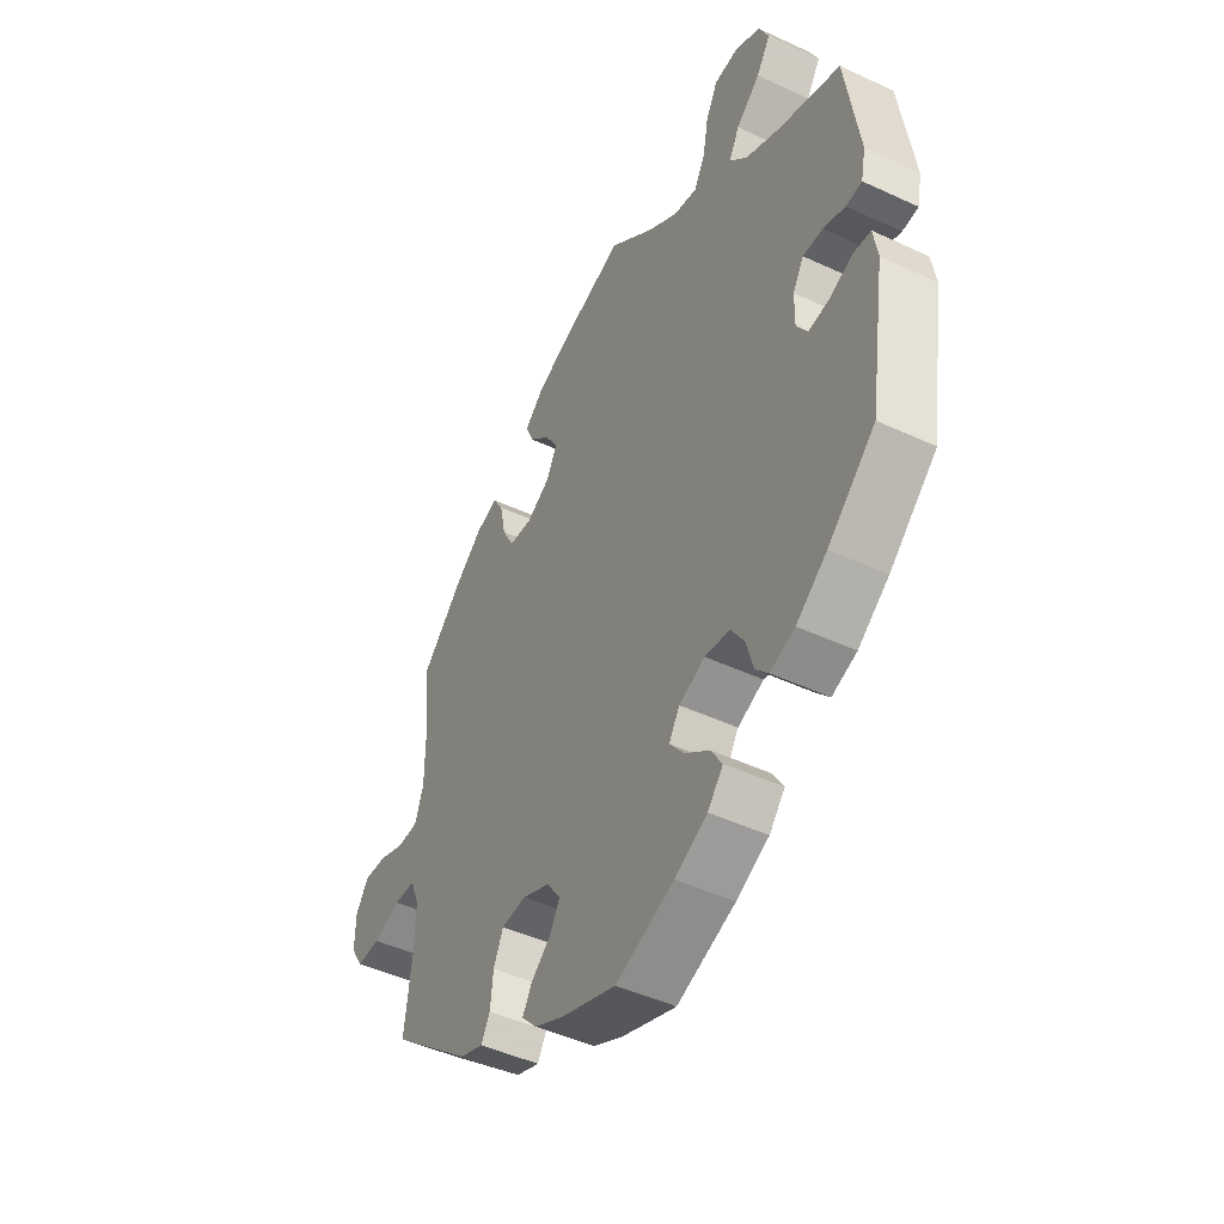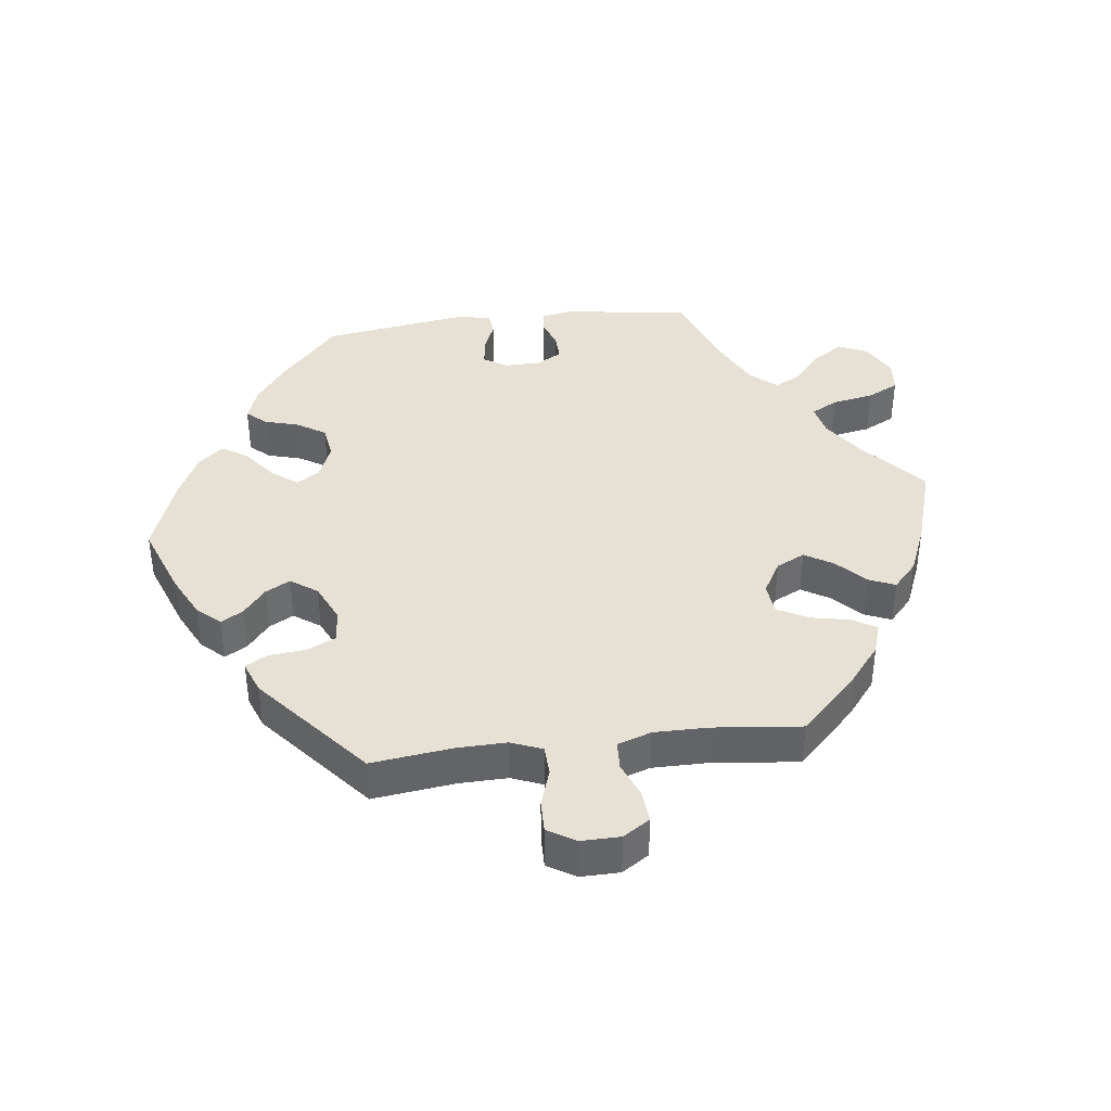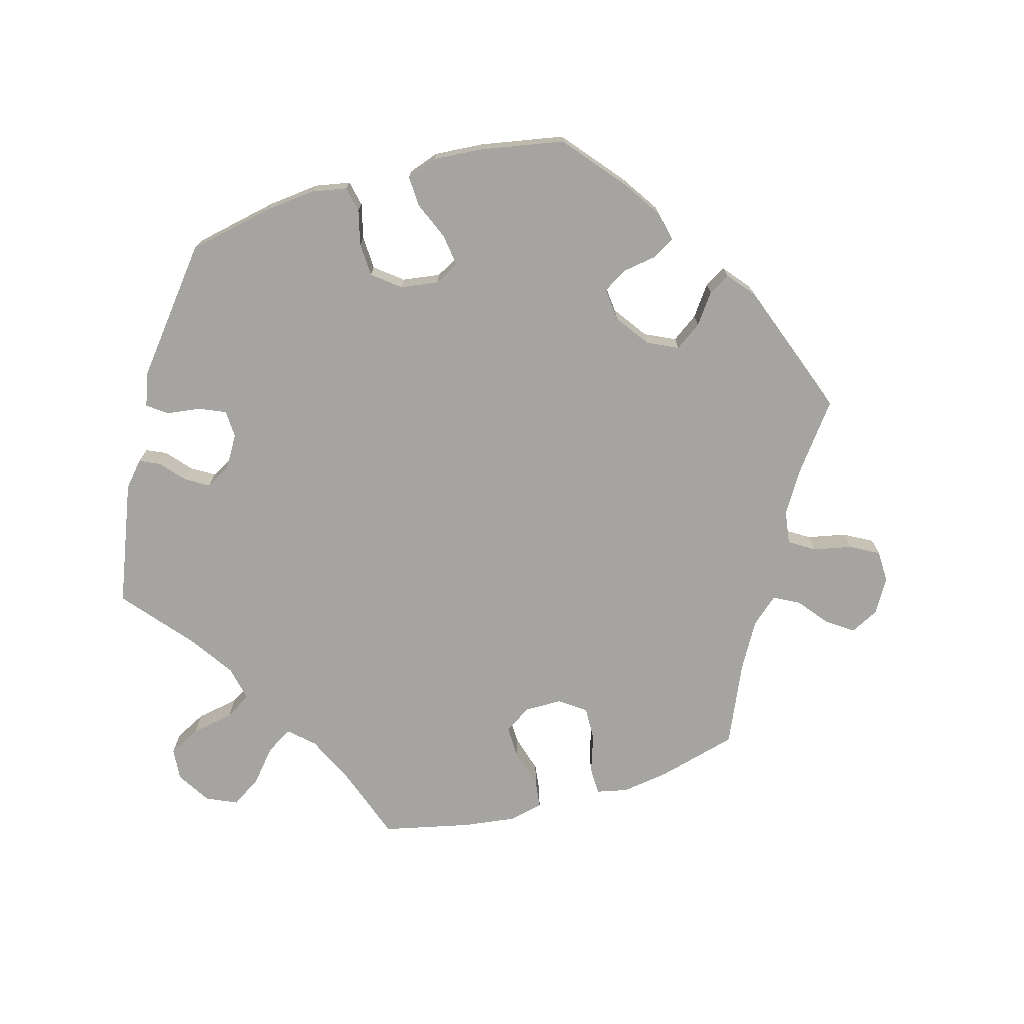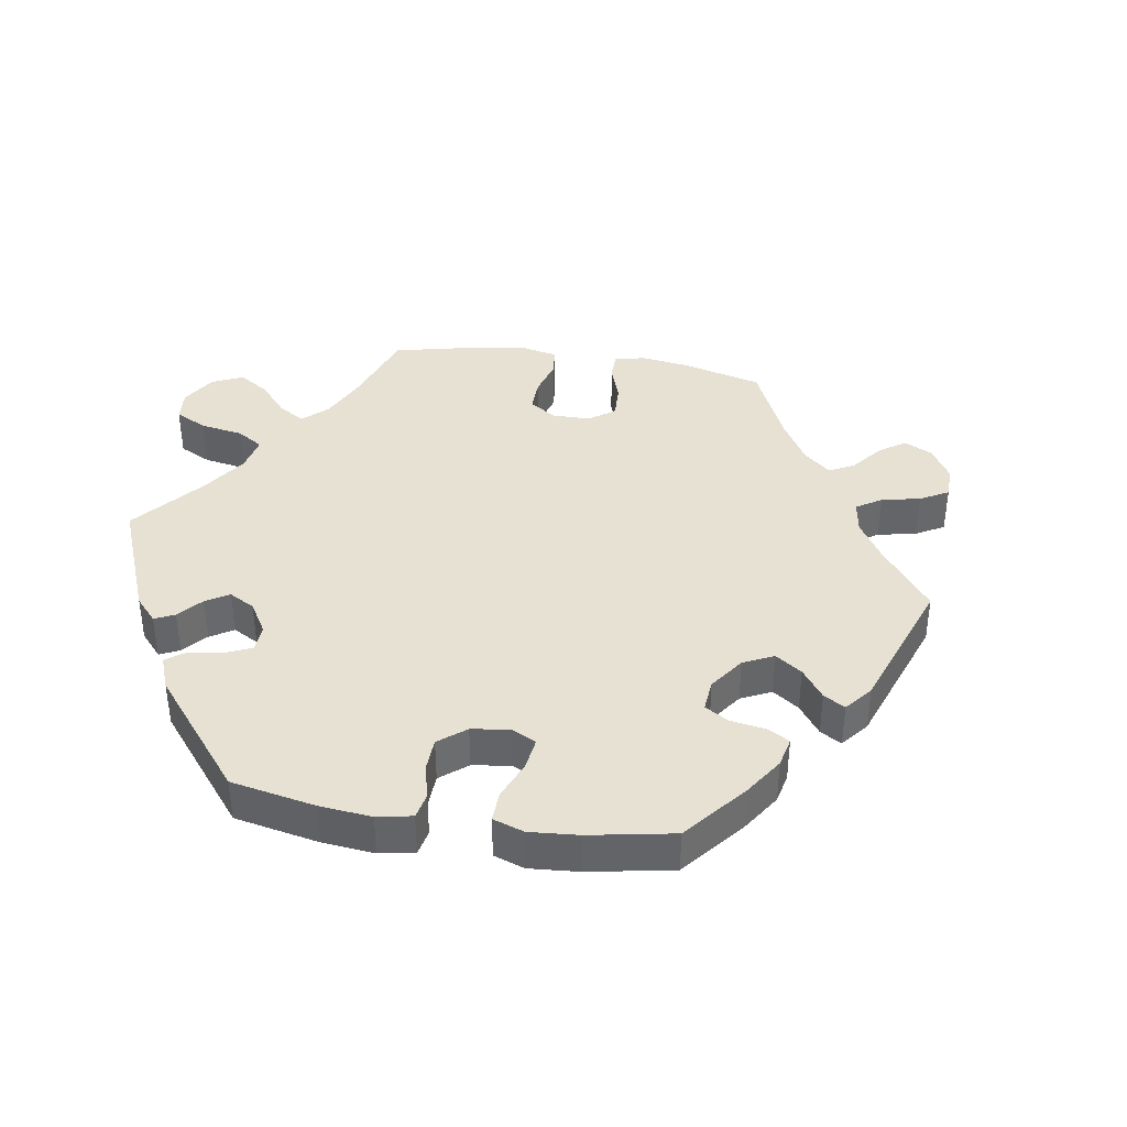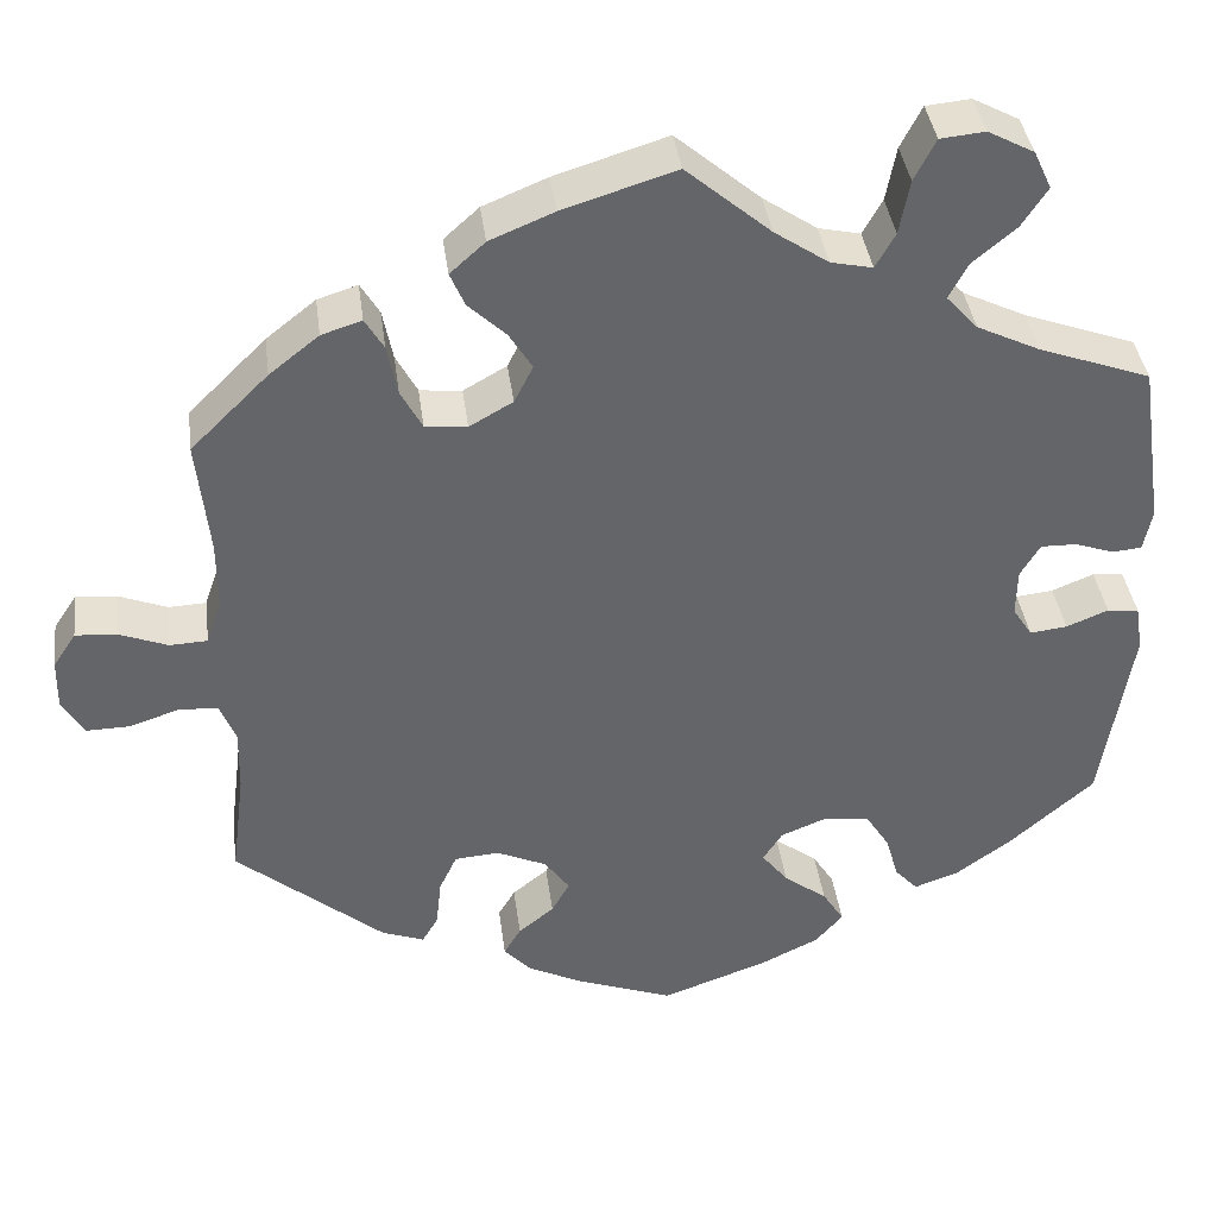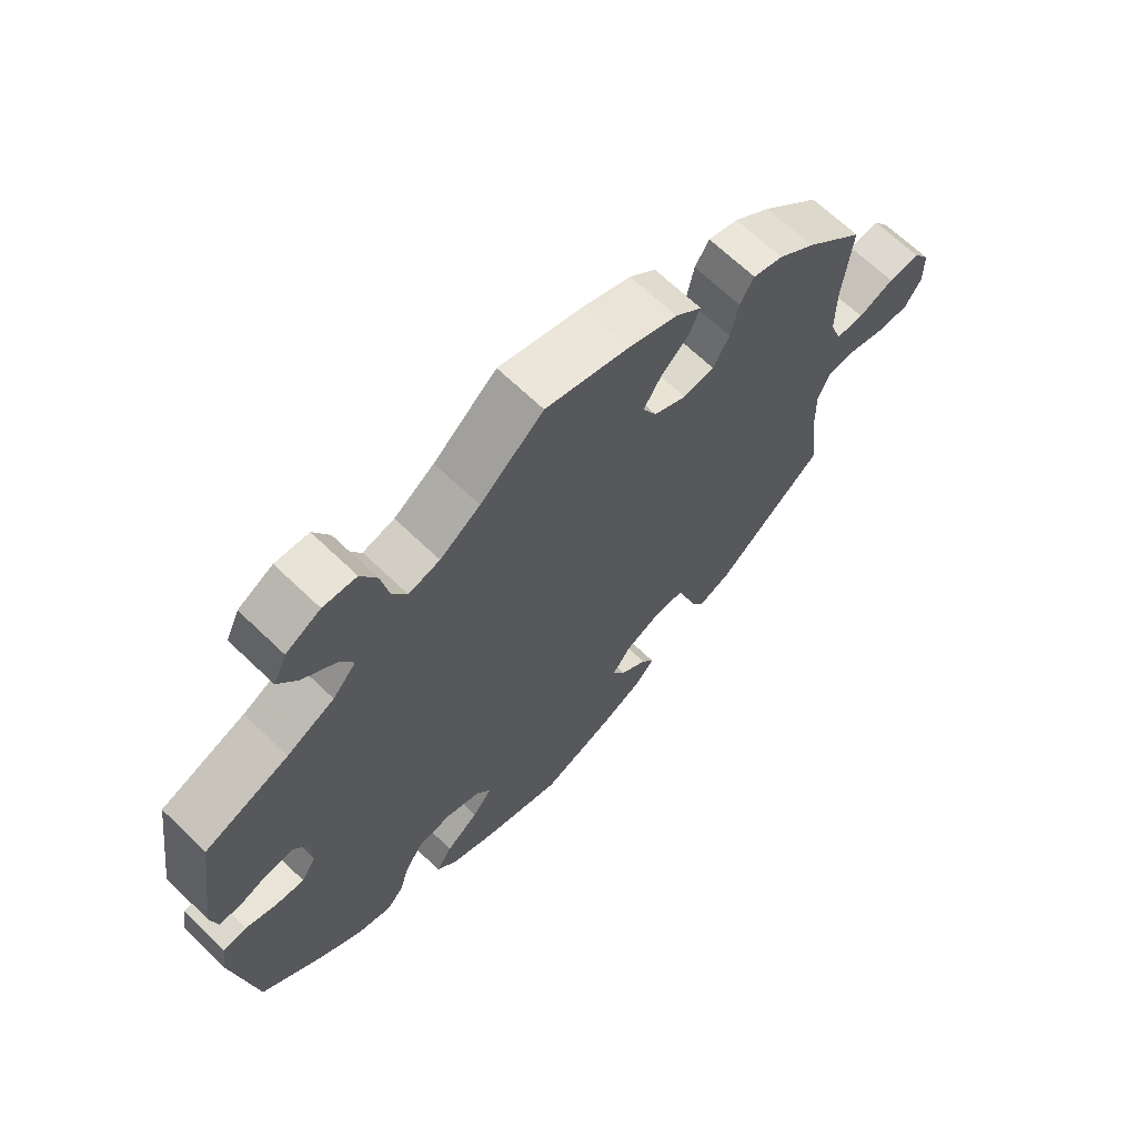
<metadata>
{"format":"obj","ext":"obj","renderer":"f3d","projection":"perspective","resolution":1024,"background":"white","views":[{"elev":-46.7,"azim":62.1,"up":"+Z"},{"elev":39.2,"azim":-96.9,"up":"+Y"},{"elev":-73.4,"azim":166.0,"up":"+Y"},{"elev":38.8,"azim":159.1,"up":"+Y"},{"elev":39.0,"azim":-7.5,"up":"+Z"},{"elev":67.1,"azim":133.9,"up":"+Z"}]}
</metadata>
<code>
v 0.556 0.07 0.064
v 0.434 0.07 0.078
v 0.566 0.07 0.113
v -0.642 0.07 -0.079
v 0.41 0.07 -0.017
v 0.406 0.07 0.358
v -0.231 0.07 0.471
v 0.124 0.07 -0.576
v 0.15 0.07 -0.426
v -0.307 0.07 0.364
v 0.317 0.07 0.477
v 0.162 0.07 0.492
v 0.201 0.07 -0.465
v -0.157 0.07 -0.363
v -0.149 0.07 -0.442
v 0.476 0.07 0.077
v -0.718 0.07 -0.037
v -0.282 0.07 0.317
v 0.278 0.07 -0.38
v 0.234 0.07 0.522
v -0.521 0.07 -0.185
v -0.446 0.07 0.4
v 0.563 0.07 -0.032
v -0.295 0.07 -0.442
v 0.332 0.07 0.394
v -0.523 0.07 0.174
v -0.128 0.07 -0.404
v 0.32 0.07 -0.463
v 0.246 0.07 0.586
v 0.193 0.07 -0.543
v 0.099 0.07 0.535
v -0.537 0.07 -0.31
v -0.16 0.07 0.385
v -0.364 0.07 -0.456
v 0.572 0.07 -0.087
v -0.216 0.07 -0.336
v -0.248 0.07 0.511
v -0.187 0.07 0.429
v -0.717 0.07 0.023
v -0.584 0.07 -0.06
v -0.289 0.07 -0.385
v 0.377 0.07 0.611
v 0.197 0.07 -0.328
v -0.69 0.07 0.064
v 0.433 0.07 -0.053
v 0.368 0.07 0.52
v 0.119 0.07 -0.386
v -0.341 0.07 0.461
v 0.295 0.07 0.435
v -0.388 0.07 0.446
v -0.537 0.07 0.31
v -0.211 0.07 -0.51
v 0.211 0.07 0.481
v -0.268 0.07 -0.34
v -0.233 0.07 0.312
v 0.271 0.07 0.635
v 0.323 0.07 0.64
v 0.411 0.07 0.039
v 0.25 0.07 -0.336
v 0.142 0.07 -0.35
v 0.537 0.07 -0.31
v 0.537 0.07 0.31
v -0.538 0.07 -0.062
v 0.437 0.07 -0.398
v 0.398 0.07 0.566
v 0.526 0.07 -0.028
v -0.541 0.07 0.04
v 0.293 0.07 -0.433
v 0.522 0.07 0.061
v -0.523 0.07 0.092
v -0.179 0.07 -0.545
v -0.692 0.07 -0.08
v -0.519 0.07 -0.11
v -0.585 0.07 0.038
v -0.191 0.07 -0.476
v -0.319 0.07 0.424
v 0.372 0.07 -0.445
v 0 0.07 -0.62
v -0.207 0.07 0.548
v 0 0.07 0.62
v -0.115 0.07 -0.577
v -0.314 0.07 -0.475
v 0.477 0.07 -0.048
v -0.182 0.07 0.341
v 0.226 0.07 -0.505
v -0.641 0.07 0.06
v -0.132 0.07 0.579
v 0.556 -0 0.064
v 0.434 -0 0.078
v 0.566 -0 0.113
v -0.642 -0 -0.079
v 0.41 -0 -0.017
v 0.406 -0 0.358
v -0.231 -0 0.471
v 0.124 -0 -0.576
v 0.15 -0 -0.426
v -0.307 -0 0.364
v 0.317 -0 0.477
v 0.162 -0 0.492
v 0.201 -0 -0.465
v -0.157 -0 -0.363
v -0.149 -0 -0.442
v 0.476 -0 0.077
v -0.718 -0 -0.037
v -0.282 -0 0.317
v 0.278 -0 -0.38
v 0.234 -0 0.522
v -0.521 -0 -0.185
v -0.446 -0 0.4
v 0.563 -0 -0.032
v -0.295 -0 -0.442
v 0.332 -0 0.394
v -0.523 -0 0.174
v -0.128 -0 -0.404
v 0.32 -0 -0.463
v 0.246 -0 0.586
v 0.193 -0 -0.543
v 0.099 -0 0.535
v -0.537 -0 -0.31
v -0.16 -0 0.385
v -0.364 -0 -0.456
v 0.572 -0 -0.087
v -0.216 -0 -0.336
v -0.248 -0 0.511
v -0.187 -0 0.429
v -0.717 -0 0.023
v -0.584 -0 -0.06
v -0.289 -0 -0.385
v 0.377 -0 0.611
v 0.197 -0 -0.328
v -0.69 -0 0.064
v 0.433 -0 -0.053
v 0.368 -0 0.52
v 0.119 -0 -0.386
v -0.341 -0 0.461
v 0.295 -0 0.435
v -0.388 -0 0.446
v -0.537 -0 0.31
v -0.211 -0 -0.51
v 0.211 -0 0.481
v -0.268 -0 -0.34
v -0.233 -0 0.312
v 0.271 -0 0.635
v 0.323 -0 0.64
v 0.411 -0 0.039
v 0.25 -0 -0.336
v 0.142 -0 -0.35
v 0.537 -0 -0.31
v 0.537 -0 0.31
v -0.538 -0 -0.062
v 0.437 -0 -0.398
v 0.398 -0 0.566
v 0.526 -0 -0.028
v -0.541 -0 0.04
v 0.293 -0 -0.433
v 0.522 -0 0.061
v -0.523 -0 0.092
v -0.179 -0 -0.545
v -0.692 -0 -0.08
v -0.519 -0 -0.11
v -0.585 -0 0.038
v -0.191 -0 -0.476
v -0.319 -0 0.424
v 0.372 -0 -0.445
v 0 -0 -0.62
v -0.207 -0 0.548
v 0 -0 0.62
v -0.115 -0 -0.577
v -0.314 -0 -0.475
v 0.477 -0 -0.048
v -0.182 -0 0.341
v 0.226 -0 -0.505
v -0.641 -0 0.06
v -0.132 -0 0.579
f 26 51 22 50
f 70 26 50 48
f 67 70 48 76
f 39 44 86 74
f 39 74 67
f 17 39 67
f 40 4 72 17
f 63 40 17 67
f 73 63 67 76
f 82 34 32 21
f 41 24 82 21
f 54 41 21 73
f 36 54 73 76
f 71 52 75 15
f 71 15 27
f 81 71 27
f 78 81 27
f 8 78 27
f 30 8 27 14
f 9 13 85 30
f 47 9 30 14
f 77 28 68 19
f 77 19 59
f 64 77 59
f 61 64 59
f 35 61 59 43
f 83 66 23 35
f 45 83 35 43
f 3 1 69 16
f 6 62 3 16
f 25 6 16 2
f 49 25 2 58
f 42 65 46 11
f 42 11 49
f 57 42 49
f 20 29 56 57
f 53 20 57 49
f 12 53 49 58
f 79 87 80 31
f 38 7 37 79
f 33 38 79 31
f 84 33 31 12
f 36 76 10
f 36 10 18
f 60 47 14 36
f 60 36 18 55
f 5 45 43 60
f 12 58 5 60
f 55 84 12 60
f 137 109 138 113
f 135 137 113 157
f 163 135 157 154
f 161 173 131 126
f 154 161 126
f 154 126 104
f 104 159 91 127
f 154 104 127 150
f 163 154 150 160
f 108 119 121 169
f 108 169 111 128
f 160 108 128 141
f 163 160 141 123
f 102 162 139 158
f 114 102 158
f 114 158 168
f 114 168 165
f 114 165 95
f 101 114 95 117
f 117 172 100 96
f 101 117 96 134
f 106 155 115 164
f 146 106 164
f 146 164 151
f 146 151 148
f 130 146 148 122
f 122 110 153 170
f 130 122 170 132
f 103 156 88 90
f 103 90 149 93
f 89 103 93 112
f 145 89 112 136
f 98 133 152 129
f 136 98 129
f 136 129 144
f 144 143 116 107
f 136 144 107 140
f 145 136 140 99
f 118 167 174 166
f 166 124 94 125
f 118 166 125 120
f 99 118 120 171
f 97 163 123
f 105 97 123
f 123 101 134 147
f 142 105 123 147
f 147 130 132 92
f 147 92 145 99
f 147 99 171 142
f 22 109 137 50
f 50 137 135 48
f 48 135 163 76
f 76 163 97 10
f 10 97 105 18
f 18 105 142 55
f 55 142 171 84
f 84 171 120 33
f 33 120 125 38
f 38 125 94 7
f 7 94 124 37
f 37 124 166 79
f 79 166 174 87
f 87 174 167 80
f 80 167 118 31
f 31 118 99 12
f 12 99 140 53
f 53 140 107 20
f 20 107 116 29
f 29 116 143 56
f 56 143 144 57
f 57 144 129 42
f 42 129 152 65
f 65 152 133 46
f 46 133 98 11
f 11 98 136 49
f 49 136 112 25
f 25 112 93 6
f 6 93 149 62
f 62 149 90 3
f 3 90 88 1
f 1 88 156 69
f 69 156 103 16
f 16 103 89 2
f 2 89 145 58
f 58 145 92 5
f 5 92 132 45
f 45 132 170 83
f 83 170 153 66
f 66 153 110 23
f 23 110 122 35
f 35 122 148 61
f 61 148 151 64
f 64 151 164 77
f 77 164 115 28
f 28 115 155 68
f 68 155 106 19
f 19 106 146 59
f 59 146 130 43
f 43 130 147 60
f 60 147 134 47
f 47 134 96 9
f 9 96 100 13
f 13 100 172 85
f 85 172 117 30
f 30 117 95 8
f 8 95 165 78
f 78 165 168 81
f 81 168 158 71
f 71 158 139 52
f 52 139 162 75
f 75 162 102 15
f 15 102 114 27
f 27 114 101 14
f 14 101 123 36
f 36 123 141 54
f 54 141 128 41
f 41 128 111 24
f 24 111 169 82
f 82 169 121 34
f 34 121 119 32
f 32 119 108 21
f 21 108 160 73
f 73 160 150 63
f 63 150 127 40
f 40 127 91 4
f 4 91 159 72
f 72 159 104 17
f 17 104 126 39
f 39 126 131 44
f 44 131 173 86
f 86 173 161 74
f 74 161 154 67
f 67 154 157 70
f 70 157 113 26
f 26 113 138 51
f 51 138 109 22

</code>
